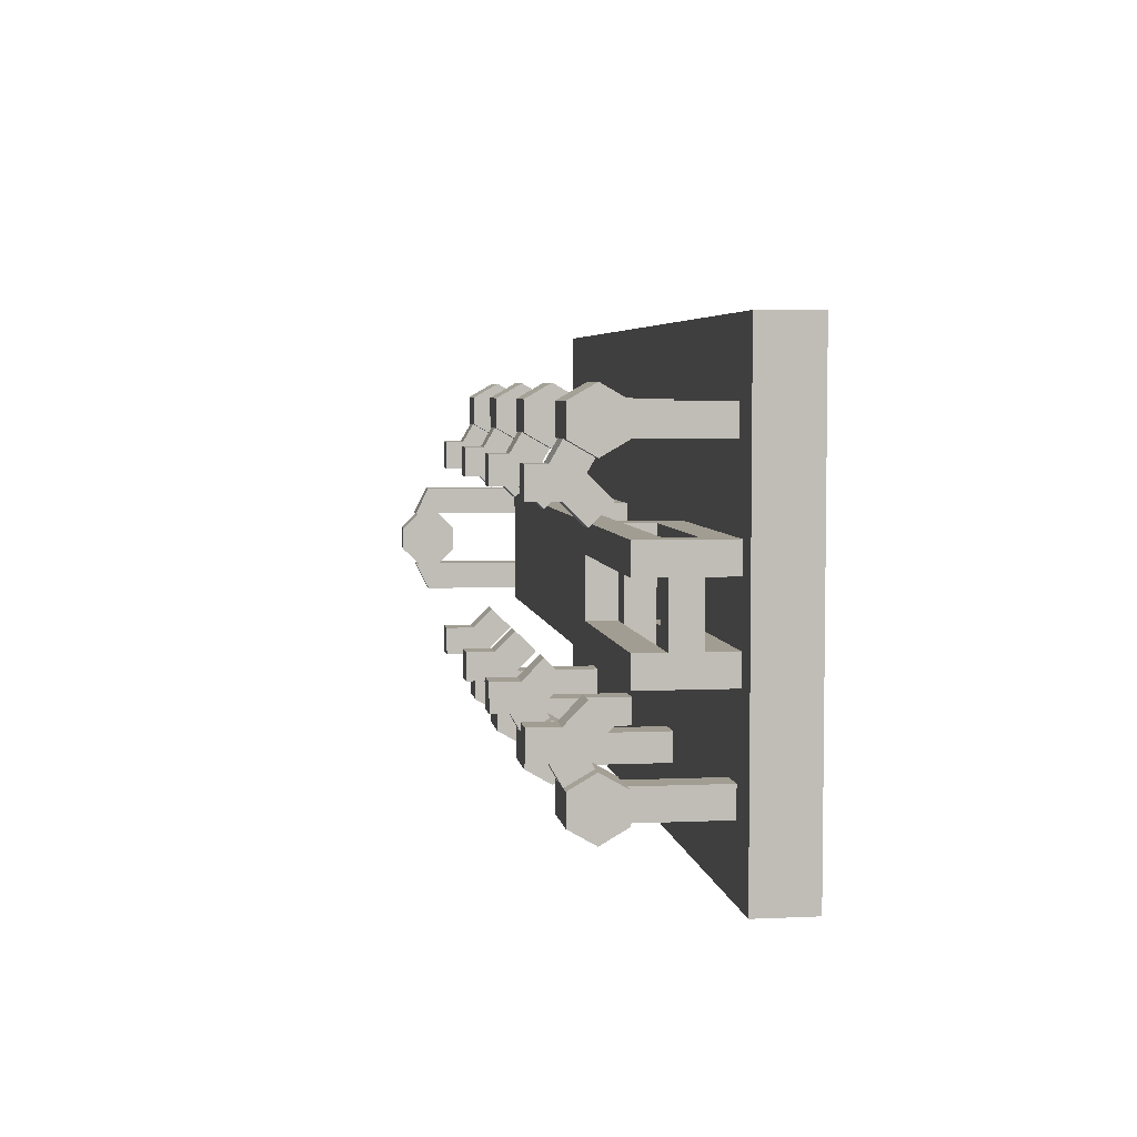
<metadata>
{"format":"obj","ext":"obj","renderer":"f3d","projection":"perspective","resolution":1024,"background":"white","views":[{"elev":4.8,"azim":-98.2,"up":"+Z"}]}
</metadata>
<code>
v  2 0 -1
v  0 0 -0
v  0 0 -1
v  2 0 -0
v  2 0.125 -0
v  0 0.125 -1
v  0 0.125 -0
v  2 0.125 -1
g base
f 1 2 3
f 2 1 4
f 5 6 7
f 6 5 8
f 5 2 4
f 2 5 7
f 6 2 7
f 2 6 3
f 6 1 3
f 1 6 8
f 1 5 4
f 5 1 8
v  1.938 0.5 -0.375
v  2 0.5313 -0.4375
v  1.938 0.5313 -0.4375
v  2 0.5 -0.375
v  2 0.125 -0.375
v  1.938 0.125 -0.375
v  2 0.125 -0.4375
v  1.938 0.125 -0.4375
g Group_003
f 9 10 11
f 10 9 12
f 13 9 14
f 9 13 12
f 10 13 15
f 13 10 12
f 9 16 14
f 16 9 11
f 10 16 11
f 16 10 15
v  2 0.4741 -0.4375
v  2 0.5625 -0.4741
v  2 0.5259 -0.4375
v  2 0.4375 -0.4741
v  2 0.5625 -0.5259
v  2 0.4375 -0.5259
v  2 0.5259 -0.5625
v  2 0.4741 -0.5625
v  1.938 0.4741 -0.5625
v  1.938 0.4375 -0.5259
v  1.938 0.5625 -0.4741
v  1.938 0.4741 -0.4375
v  1.938 0.5259 -0.4375
v  1.938 0.4375 -0.4741
v  1.938 0.5625 -0.5259
v  1.938 0.5259 -0.5625
g Group_005
f 17 18 19
f 18 17 20
f 18 20 21
f 21 20 22
f 21 22 23
f 23 22 24
f 25 22 26
f 22 25 24
f 27 28 29
f 28 27 30
f 30 27 31
f 30 31 26
f 26 31 32
f 26 32 25
f 19 27 29
f 27 19 18
f 20 28 30
f 28 20 17
f 18 31 27
f 31 18 21
f 22 30 26
f 30 22 20
f 21 32 31
f 32 21 23
v  2 0.5 -0.625
v  1.938 0.5313 -0.5625
v  2 0.5313 -0.5625
v  1.938 0.5 -0.625
v  1.938 0.125 -0.625
v  2 0.125 -0.625
v  1.938 0.125 -0.5625
v  2 0.125 -0.5625
g Group_011
f 33 34 35
f 34 33 36
f 37 33 38
f 33 37 36
f 34 37 39
f 37 34 36
f 33 40 38
f 40 33 35
f 34 40 35
f 40 34 39
v  1.656 0.3339 -0.3125
v  1.656 0.4848 -0.25
v  1.656 0.3964 -0.25
v  1.656 0.4223 -0.3125
v  1.656 0.3781 -0.3567
v  1.656 0.4848 -0.3125
v  1.594 0.4848 -0.3125
v  1.594 0.4223 -0.3125
v  1.594 0.4848 -0.25
v  1.594 0.3339 -0.3125
v  1.594 0.3964 -0.25
v  1.594 0.3781 -0.3567
v  1.656 0.4848 -0.75
v  1.656 0.3339 -0.6875
v  1.656 0.3964 -0.75
v  1.656 0.4223 -0.6875
v  1.656 0.3781 -0.6433
v  1.656 0.4848 -0.6875
v  1.594 0.4223 -0.6875
v  1.594 0.4848 -0.6875
v  1.594 0.4848 -0.75
v  1.594 0.3339 -0.6875
v  1.594 0.3964 -0.75
v  1.594 0.3781 -0.6433
g Group_020
f 41 42 43
f 42 41 44
f 44 41 45
f 46 42 44
f 47 48 49
f 49 50 51
f 50 49 48
f 50 48 52
f 42 47 49
f 47 42 46
f 43 49 51
f 49 43 42
f 47 44 48
f 44 47 46
f 41 51 50
f 51 41 43
f 52 41 50
f 41 52 45
f 48 45 52
f 45 48 44
f 53 54 55
f 54 53 56
f 54 56 57
f 53 58 56
f 59 60 61
f 62 61 63
f 61 62 59
f 59 62 64
f 60 53 61
f 53 60 58
f 61 55 63
f 55 61 53
f 56 60 59
f 60 56 58
f 63 54 62
f 54 63 55
f 54 64 62
f 64 54 57
f 57 59 64
f 59 57 56
v  1.562 0.4208 -0.1465
v  1.562 0.3125 -0.1465
v  1.562 0.3666 -0.1152
v  1.562 0.4208 -0.209
v  1.562 0.3125 -0.209
v  1.562 0.3666 -0.2402
v  1.688 0.4208 -0.1465
v  1.688 0.4208 -0.209
v  1.688 0.3125 -0.1465
v  1.688 0.3125 -0.209
v  1.688 0.3666 -0.2402
v  1.688 0.3666 -0.1152
v  1.562 0.3125 -0.8535
v  1.562 0.4208 -0.8535
v  1.562 0.3666 -0.8848
v  1.562 0.4208 -0.791
v  1.562 0.3125 -0.791
v  1.562 0.3666 -0.7598
v  1.688 0.4208 -0.8535
v  1.688 0.4208 -0.791
v  1.688 0.3125 -0.8535
v  1.688 0.3125 -0.791
v  1.688 0.3666 -0.7598
v  1.688 0.3666 -0.8848
g Group_021
f 65 66 67
f 66 65 68
f 66 68 69
f 69 68 70
f 71 68 65
f 68 71 72
f 69 73 66
f 73 69 74
f 70 74 69
f 74 70 75
f 68 75 70
f 75 68 72
f 73 67 66
f 67 73 76
f 76 65 67
f 65 76 71
f 73 71 76
f 71 73 72
f 72 73 74
f 72 74 75
f 77 78 79
f 78 77 80
f 80 77 81
f 80 81 82
f 80 83 78
f 83 80 84
f 85 81 77
f 81 85 86
f 86 82 81
f 82 86 87
f 87 80 82
f 80 87 84
f 79 85 77
f 85 79 88
f 78 88 79
f 88 78 83
f 83 85 88
f 85 83 84
f 85 84 86
f 86 84 87
v  1.594 0.3125 -0.209
v  1.656 0.125 -0.209
v  1.594 0.125 -0.209
v  1.656 0.3125 -0.209
v  1.656 0.3125 -0.1465
v  1.594 0.125 -0.1465
v  1.656 0.125 -0.1465
v  1.594 0.3125 -0.1465
v  1.656 0.125 -0.791
v  1.594 0.3125 -0.791
v  1.594 0.125 -0.791
v  1.656 0.3125 -0.791
v  1.594 0.125 -0.8535
v  1.656 0.3125 -0.8535
v  1.656 0.125 -0.8535
v  1.594 0.3125 -0.8535
g Group_022
f 89 90 91
f 90 89 92
f 93 94 95
f 94 93 96
f 90 93 95
f 93 90 92
f 89 94 96
f 94 89 91
f 97 98 99
f 98 97 100
f 101 102 103
f 102 101 104
f 102 97 103
f 97 102 100
f 101 98 104
f 98 101 99
v  1.656 0.3666 -0.2402
v  1.656 0.452 -0.2631
v  1.656 0.4208 -0.209
v  1.656 0.3979 -0.2944
v  1.594 0.452 -0.2631
v  1.594 0.3666 -0.2402
v  1.594 0.4208 -0.209
v  1.594 0.3979 -0.2944
v  1.656 0.452 -0.7369
v  1.656 0.3666 -0.7598
v  1.656 0.4208 -0.791
v  1.656 0.3979 -0.7057
v  1.594 0.3666 -0.7598
v  1.594 0.452 -0.7369
v  1.594 0.4208 -0.791
v  1.594 0.3979 -0.7057
g Group_023
f 105 106 107
f 106 105 108
f 109 110 111
f 110 109 112
f 108 110 112
f 110 108 105
f 107 109 111
f 109 107 106
f 113 114 115
f 114 113 116
f 117 118 119
f 118 117 120
f 117 116 120
f 116 117 114
f 118 115 119
f 115 118 113
v  1.188 0.3339 -0.3125
v  1.188 0.4848 -0.25
v  1.188 0.3964 -0.25
v  1.188 0.4223 -0.3125
v  1.188 0.3781 -0.3567
v  1.188 0.4848 -0.3125
v  1.125 0.4848 -0.3125
v  1.125 0.4223 -0.3125
v  1.125 0.4848 -0.25
v  1.125 0.3339 -0.3125
v  1.125 0.3964 -0.25
v  1.125 0.3781 -0.3567
v  1.188 0.4848 -0.75
v  1.188 0.3339 -0.6875
v  1.188 0.3964 -0.75
v  1.188 0.4223 -0.6875
v  1.188 0.3781 -0.6433
v  1.188 0.4848 -0.6875
v  1.125 0.4223 -0.6875
v  1.125 0.4848 -0.6875
v  1.125 0.4848 -0.75
v  1.125 0.3339 -0.6875
v  1.125 0.3964 -0.75
v  1.125 0.3781 -0.6433
g Group_016
f 121 122 123
f 122 121 124
f 124 121 125
f 126 122 124
f 127 128 129
f 129 130 131
f 130 129 128
f 130 128 132
f 122 127 129
f 127 122 126
f 123 129 131
f 129 123 122
f 127 124 128
f 124 127 126
f 121 131 130
f 131 121 123
f 132 121 130
f 121 132 125
f 128 125 132
f 125 128 124
f 133 134 135
f 134 133 136
f 134 136 137
f 133 138 136
f 139 140 141
f 142 141 143
f 141 142 139
f 139 142 144
f 140 133 141
f 133 140 138
f 141 135 143
f 135 141 133
f 136 140 139
f 140 136 138
f 143 134 142
f 134 143 135
f 134 144 142
f 144 134 137
f 137 139 144
f 139 137 136
v  1.094 0.4208 -0.1465
v  1.094 0.3125 -0.1465
v  1.094 0.3666 -0.1152
v  1.094 0.4208 -0.209
v  1.094 0.3125 -0.209
v  1.094 0.3666 -0.2402
v  1.219 0.4208 -0.1465
v  1.219 0.4208 -0.209
v  1.219 0.3125 -0.1465
v  1.219 0.3125 -0.209
v  1.219 0.3666 -0.2402
v  1.219 0.3666 -0.1152
v  1.094 0.3125 -0.8535
v  1.094 0.4208 -0.8535
v  1.094 0.3666 -0.8848
v  1.094 0.4208 -0.791
v  1.094 0.3125 -0.791
v  1.094 0.3666 -0.7598
v  1.219 0.4208 -0.8535
v  1.219 0.4208 -0.791
v  1.219 0.3125 -0.8535
v  1.219 0.3125 -0.791
v  1.219 0.3666 -0.7598
v  1.219 0.3666 -0.8848
g Group_017
f 145 146 147
f 146 145 148
f 146 148 149
f 149 148 150
f 151 148 145
f 148 151 152
f 149 153 146
f 153 149 154
f 150 154 149
f 154 150 155
f 148 155 150
f 155 148 152
f 153 147 146
f 147 153 156
f 156 145 147
f 145 156 151
f 153 151 156
f 151 153 152
f 152 153 154
f 152 154 155
f 157 158 159
f 158 157 160
f 160 157 161
f 160 161 162
f 160 163 158
f 163 160 164
f 165 161 157
f 161 165 166
f 166 162 161
f 162 166 167
f 167 160 162
f 160 167 164
f 159 165 157
f 165 159 168
f 158 168 159
f 168 158 163
f 163 165 168
f 165 163 164
f 165 164 166
f 166 164 167
v  1.125 0.3125 -0.209
v  1.188 0.125 -0.209
v  1.125 0.125 -0.209
v  1.188 0.3125 -0.209
v  1.188 0.3125 -0.1465
v  1.125 0.125 -0.1465
v  1.188 0.125 -0.1465
v  1.125 0.3125 -0.1465
v  1.188 0.125 -0.791
v  1.125 0.3125 -0.791
v  1.125 0.125 -0.791
v  1.188 0.3125 -0.791
v  1.125 0.125 -0.8535
v  1.188 0.3125 -0.8535
v  1.188 0.125 -0.8535
v  1.125 0.3125 -0.8535
g Group_018
f 169 170 171
f 170 169 172
f 173 174 175
f 174 173 176
f 170 173 175
f 173 170 172
f 169 174 176
f 174 169 171
f 177 178 179
f 178 177 180
f 181 182 183
f 182 181 184
f 182 177 183
f 177 182 180
f 181 178 184
f 178 181 179
v  1.188 0.3666 -0.2402
v  1.188 0.452 -0.2631
v  1.188 0.4208 -0.209
v  1.188 0.3979 -0.2944
v  1.125 0.452 -0.2631
v  1.125 0.3666 -0.2402
v  1.125 0.4208 -0.209
v  1.125 0.3979 -0.2944
v  1.188 0.452 -0.7369
v  1.188 0.3666 -0.7598
v  1.188 0.4208 -0.791
v  1.188 0.3979 -0.7057
v  1.125 0.3666 -0.7598
v  1.125 0.452 -0.7369
v  1.125 0.4208 -0.791
v  1.125 0.3979 -0.7057
g Group_019
f 185 186 187
f 186 185 188
f 189 190 191
f 190 189 192
f 188 190 192
f 190 188 185
f 187 189 191
f 189 187 186
f 193 194 195
f 194 193 196
f 197 198 199
f 198 197 200
f 197 196 200
f 196 197 194
f 198 195 199
f 195 198 193
v  0.7188 0.3339 -0.3125
v  0.7188 0.4848 -0.25
v  0.7188 0.3964 -0.25
v  0.7188 0.4223 -0.3125
v  0.7188 0.3781 -0.3567
v  0.7188 0.4848 -0.3125
v  0.6563 0.4848 -0.3125
v  0.6563 0.4223 -0.3125
v  0.6563 0.4848 -0.25
v  0.6563 0.3339 -0.3125
v  0.6563 0.3964 -0.25
v  0.6563 0.3781 -0.3567
v  0.7188 0.4848 -0.75
v  0.7188 0.3339 -0.6875
v  0.7188 0.3964 -0.75
v  0.7188 0.4223 -0.6875
v  0.7188 0.3781 -0.6433
v  0.7188 0.4848 -0.6875
v  0.6563 0.4223 -0.6875
v  0.6563 0.4848 -0.6875
v  0.6563 0.4848 -0.75
v  0.6563 0.3339 -0.6875
v  0.6563 0.3964 -0.75
v  0.6563 0.3781 -0.6433
g Group_012
f 201 202 203
f 202 201 204
f 204 201 205
f 206 202 204
f 207 208 209
f 209 210 211
f 210 209 208
f 210 208 212
f 202 207 209
f 207 202 206
f 203 209 211
f 209 203 202
f 207 204 208
f 204 207 206
f 201 211 210
f 211 201 203
f 212 201 210
f 201 212 205
f 208 205 212
f 205 208 204
f 213 214 215
f 214 213 216
f 214 216 217
f 213 218 216
f 219 220 221
f 222 221 223
f 221 222 219
f 219 222 224
f 220 213 221
f 213 220 218
f 221 215 223
f 215 221 213
f 216 220 219
f 220 216 218
f 223 214 222
f 214 223 215
f 214 224 222
f 224 214 217
f 217 219 224
f 219 217 216
v  0.625 0.4208 -0.1465
v  0.625 0.3125 -0.1465
v  0.625 0.3666 -0.1152
v  0.625 0.4208 -0.209
v  0.625 0.3125 -0.209
v  0.625 0.3666 -0.2402
v  0.75 0.4208 -0.1465
v  0.75 0.4208 -0.209
v  0.75 0.3125 -0.1465
v  0.75 0.3125 -0.209
v  0.75 0.3666 -0.2402
v  0.75 0.3666 -0.1152
v  0.625 0.3125 -0.8535
v  0.625 0.4208 -0.8535
v  0.625 0.3666 -0.8848
v  0.625 0.4208 -0.791
v  0.625 0.3125 -0.791
v  0.625 0.3666 -0.7598
v  0.75 0.4208 -0.8535
v  0.75 0.4208 -0.791
v  0.75 0.3125 -0.8535
v  0.75 0.3125 -0.791
v  0.75 0.3666 -0.7598
v  0.75 0.3666 -0.8848
g Group_013
f 225 226 227
f 226 225 228
f 226 228 229
f 229 228 230
f 231 228 225
f 228 231 232
f 229 233 226
f 233 229 234
f 230 234 229
f 234 230 235
f 228 235 230
f 235 228 232
f 233 227 226
f 227 233 236
f 236 225 227
f 225 236 231
f 233 231 236
f 231 233 232
f 232 233 234
f 232 234 235
f 237 238 239
f 238 237 240
f 240 237 241
f 240 241 242
f 240 243 238
f 243 240 244
f 245 241 237
f 241 245 246
f 246 242 241
f 242 246 247
f 247 240 242
f 240 247 244
f 239 245 237
f 245 239 248
f 238 248 239
f 248 238 243
f 243 245 248
f 245 243 244
f 245 244 246
f 246 244 247
v  0.6563 0.3125 -0.209
v  0.7188 0.125 -0.209
v  0.6563 0.125 -0.209
v  0.7188 0.3125 -0.209
v  0.7188 0.3125 -0.1465
v  0.6563 0.125 -0.1465
v  0.7188 0.125 -0.1465
v  0.6563 0.3125 -0.1465
v  0.7188 0.125 -0.791
v  0.6563 0.3125 -0.791
v  0.6563 0.125 -0.791
v  0.7188 0.3125 -0.791
v  0.6563 0.125 -0.8535
v  0.7188 0.3125 -0.8535
v  0.7188 0.125 -0.8535
v  0.6563 0.3125 -0.8535
g Group_014
f 249 250 251
f 250 249 252
f 253 254 255
f 254 253 256
f 250 253 255
f 253 250 252
f 249 254 256
f 254 249 251
f 257 258 259
f 258 257 260
f 261 262 263
f 262 261 264
f 262 257 263
f 257 262 260
f 261 258 264
f 258 261 259
v  0.7188 0.3666 -0.2402
v  0.7188 0.452 -0.2631
v  0.7188 0.4208 -0.209
v  0.7188 0.3979 -0.2944
v  0.6563 0.452 -0.2631
v  0.6563 0.3666 -0.2402
v  0.6563 0.4208 -0.209
v  0.6563 0.3979 -0.2944
v  0.7188 0.452 -0.7369
v  0.7188 0.3666 -0.7598
v  0.7188 0.4208 -0.791
v  0.7188 0.3979 -0.7057
v  0.6563 0.3666 -0.7598
v  0.6563 0.452 -0.7369
v  0.6563 0.4208 -0.791
v  0.6563 0.3979 -0.7057
g Group_015
f 265 266 267
f 266 265 268
f 269 270 271
f 270 269 272
f 268 270 272
f 270 268 265
f 267 269 271
f 269 267 266
f 273 274 275
f 274 273 276
f 277 278 279
f 278 277 280
f 277 276 280
f 276 277 274
f 278 275 279
f 275 278 273
v  0.1563 0.3339 -0.3125
v  0.1563 0.4848 -0.25
v  0.1563 0.3964 -0.25
v  0.1563 0.4223 -0.3125
v  0.1563 0.3781 -0.3567
v  0.1563 0.4848 -0.3125
v  0.0938 0.4848 -0.3125
v  0.0938 0.4223 -0.3125
v  0.0938 0.4848 -0.25
v  0.0938 0.3339 -0.3125
v  0.0938 0.3964 -0.25
v  0.0938 0.3781 -0.3567
v  0.1563 0.4848 -0.75
v  0.1563 0.3339 -0.6875
v  0.1563 0.3964 -0.75
v  0.1563 0.4223 -0.6875
v  0.1563 0.3781 -0.6433
v  0.1563 0.4848 -0.6875
v  0.0938 0.4223 -0.6875
v  0.0938 0.4848 -0.6875
v  0.0938 0.4848 -0.75
v  0.0938 0.3339 -0.6875
v  0.0938 0.3964 -0.75
v  0.0938 0.3781 -0.6433
g Group_010
f 281 282 283
f 282 281 284
f 284 281 285
f 286 282 284
f 287 288 289
f 289 290 291
f 290 289 288
f 290 288 292
f 282 287 289
f 287 282 286
f 283 289 291
f 289 283 282
f 287 284 288
f 284 287 286
f 281 291 290
f 291 281 283
f 292 281 290
f 281 292 285
f 288 285 292
f 285 288 284
f 293 294 295
f 294 293 296
f 294 296 297
f 293 298 296
f 299 300 301
f 302 301 303
f 301 302 299
f 299 302 304
f 300 293 301
f 293 300 298
f 301 295 303
f 295 301 293
f 296 300 299
f 300 296 298
f 303 294 302
f 294 303 295
f 294 304 302
f 304 294 297
f 297 299 304
f 299 297 296
v  0.0625 0.4208 -0.1465
v  0.0625 0.3125 -0.1465
v  0.0625 0.3666 -0.1152
v  0.0625 0.4208 -0.209
v  0.0625 0.3125 -0.209
v  0.0625 0.3666 -0.2402
v  0.1875 0.4208 -0.1465
v  0.1875 0.4208 -0.209
v  0.1875 0.3125 -0.1465
v  0.1875 0.3125 -0.209
v  0.1875 0.3666 -0.2402
v  0.1875 0.3666 -0.1152
v  0.0625 0.3125 -0.8535
v  0.0625 0.4208 -0.8535
v  0.0625 0.3666 -0.8848
v  0.0625 0.4208 -0.791
v  0.0625 0.3125 -0.791
v  0.0625 0.3666 -0.7598
v  0.1875 0.4208 -0.8535
v  0.1875 0.4208 -0.791
v  0.1875 0.3125 -0.8535
v  0.1875 0.3125 -0.791
v  0.1875 0.3666 -0.7598
v  0.1875 0.3666 -0.8848
g Group_007
f 305 306 307
f 306 305 308
f 306 308 309
f 309 308 310
f 311 308 305
f 308 311 312
f 309 313 306
f 313 309 314
f 310 314 309
f 314 310 315
f 308 315 310
f 315 308 312
f 313 307 306
f 307 313 316
f 316 305 307
f 305 316 311
f 313 311 316
f 311 313 312
f 312 313 314
f 312 314 315
f 317 318 319
f 318 317 320
f 320 317 321
f 320 321 322
f 320 323 318
f 323 320 324
f 325 321 317
f 321 325 326
f 326 322 321
f 322 326 327
f 327 320 322
f 320 327 324
f 319 325 317
f 325 319 328
f 318 328 319
f 328 318 323
f 323 325 328
f 325 323 324
f 325 324 326
f 326 324 327
v  0.0938 0.3125 -0.209
v  0.1563 0.125 -0.209
v  0.0938 0.125 -0.209
v  0.1563 0.3125 -0.209
v  0.1563 0.3125 -0.1465
v  0.0938 0.125 -0.1465
v  0.1563 0.125 -0.1465
v  0.0938 0.3125 -0.1465
v  0.1563 0.125 -0.791
v  0.0938 0.3125 -0.791
v  0.0938 0.125 -0.791
v  0.1563 0.3125 -0.791
v  0.0938 0.125 -0.8535
v  0.1563 0.3125 -0.8535
v  0.1563 0.125 -0.8535
v  0.0938 0.3125 -0.8535
g Group_008
f 329 330 331
f 330 329 332
f 333 334 335
f 334 333 336
f 330 333 335
f 333 330 332
f 329 334 336
f 334 329 331
f 337 338 339
f 338 337 340
f 341 342 343
f 342 341 344
f 342 337 343
f 337 342 340
f 341 338 344
f 338 341 339
v  0.1563 0.3666 -0.2402
v  0.1563 0.452 -0.2631
v  0.1563 0.4208 -0.209
v  0.1563 0.3979 -0.2944
v  0.0938 0.452 -0.2631
v  0.0938 0.3666 -0.2402
v  0.0938 0.4208 -0.209
v  0.0938 0.3979 -0.2944
v  0.1563 0.452 -0.7369
v  0.1563 0.3666 -0.7598
v  0.1563 0.4208 -0.791
v  0.1563 0.3979 -0.7057
v  0.0938 0.3666 -0.7598
v  0.0938 0.452 -0.7369
v  0.0938 0.4208 -0.791
v  0.0938 0.3979 -0.7057
g Group_009
f 345 346 347
f 346 345 348
f 349 350 351
f 350 349 352
f 348 350 352
f 350 348 345
f 347 349 351
f 349 347 346
f 353 354 355
f 354 353 356
f 357 358 359
f 358 357 360
f 357 356 360
f 356 357 354
f 358 355 359
f 355 358 353
v  1.625 0.25 -0.625
v  1.625 0.1875 -0.375
v  1.625 0.25 -0.375
v  1.625 0.1875 -0.625
v  1.688 0.1875 -0.625
v  1.688 0.1875 -0.375
v  1.688 0.25 -0.625
v  1.688 0.25 -0.375
g Component_26_002
f 361 362 363
f 362 361 364
f 365 362 364
f 362 365 366
f 361 365 364
f 365 361 367
f 365 368 366
f 368 365 367
f 366 363 362
f 363 366 368
v  1.188 0.25 -0.625
v  1.188 0.1875 -0.375
v  1.188 0.25 -0.375
v  1.188 0.1875 -0.625
v  1.25 0.1875 -0.625
v  1.25 0.1875 -0.375
v  1.25 0.25 -0.625
v  1.25 0.25 -0.375
g Component_26_001
f 369 370 371
f 370 369 372
f 373 370 372
f 370 373 374
f 369 373 372
f 373 369 375
f 373 376 374
f 376 373 375
f 374 371 370
f 371 374 376
v  1.688 0.1875 -0.375
v  1.188 0.1875 -0.4375
v  1.188 0.1875 -0.375
v  1.688 0.1875 -0.4375
v  1.688 0.125 -0.4375
v  1.188 0.125 -0.4375
v  1.688 0.125 -0.375
v  1.188 0.125 -0.375
g Group_004
f 377 378 379
f 378 377 380
f 378 381 382
f 381 378 380
f 381 377 383
f 377 381 380
f 377 384 383
f 384 377 379
f 378 384 379
f 384 378 382
v  1.688 0.1875 -0.5625
v  1.188 0.1875 -0.625
v  1.188 0.1875 -0.5625
v  1.688 0.1875 -0.625
v  1.688 0.125 -0.625
v  1.188 0.125 -0.625
v  1.688 0.125 -0.5625
v  1.188 0.125 -0.5625
g Group_024
f 385 386 387
f 386 385 388
f 386 389 390
f 389 386 388
f 389 385 391
f 385 389 388
f 385 392 391
f 392 385 387
f 386 392 387
f 392 386 390
v  0.0625 0.25 -0.625
v  0.0625 0.1875 -0.375
v  0.0625 0.25 -0.375
v  0.0625 0.1875 -0.625
v  0.125 0.1875 -0.625
v  0.125 0.1875 -0.375
v  0.125 0.25 -0.625
v  0.125 0.25 -0.375
g Component_27_001
f 393 394 395
f 394 393 396
f 397 394 396
f 394 397 398
f 393 397 396
f 397 393 399
f 397 400 398
f 400 397 399
f 398 395 394
f 395 398 400
f 395 399 393
f 399 395 400
v  0.5625 0.1875 -0.375
v  0.0625 0.1875 -0.4375
v  0.0625 0.1875 -0.375
v  0.5625 0.1875 -0.4375
v  0.5625 0.125 -0.4375
v  0.0625 0.125 -0.4375
v  0.5625 0.125 -0.375
v  0.0625 0.125 -0.375
g Group_025
f 401 402 403
f 402 401 404
f 402 405 406
f 405 402 404
f 405 401 407
f 401 405 404
f 401 408 407
f 408 401 403
f 402 408 403
f 408 402 406
v  0.5625 0.1875 -0.5625
v  0.0625 0.1875 -0.625
v  0.0625 0.1875 -0.5625
v  0.5625 0.1875 -0.625
v  0.5625 0.125 -0.625
v  0.0625 0.125 -0.625
v  0.5625 0.125 -0.5625
v  0.0625 0.125 -0.5625
g Group_026
f 409 410 411
f 410 409 412
f 410 413 414
f 413 410 412
f 413 409 415
f 409 413 412
f 409 416 415
f 416 409 411
f 410 416 411
f 416 410 414
v  0.5 0.25 -0.625
v  0.5 0.1875 -0.375
v  0.5 0.25 -0.375
v  0.5 0.1875 -0.625
v  0.5625 0.1875 -0.625
v  0.5625 0.1875 -0.375
v  0.5625 0.25 -0.625
v  0.5625 0.25 -0.375
g Component_27_002
f 417 418 419
f 418 417 420
f 421 418 420
f 418 421 422
f 417 421 420
f 421 417 423
f 421 424 422
f 424 421 423
f 422 419 418
f 419 422 424
f 419 423 417
f 423 419 424
v  1.688 0.3125 -0.375
v  0.0625 0.3125 -0.4375
v  0.0625 0.3125 -0.375
v  0.5625 0.3125 -0.4375
v  0.0625 0.3125 -0.5625
v  1.688 0.3125 -0.625
v  0.0625 0.3125 -0.625
v  0.5625 0.3125 -0.5625
v  1.688 0.25 -0.625
v  0.0625 0.25 -0.5625
v  0.0625 0.25 -0.625
v  0.5625 0.25 -0.5625
v  0.5625 0.25 -0.4375
v  1.688 0.25 -0.375
v  0.0625 0.25 -0.375
v  0.0625 0.25 -0.4375
g Group_002
f 425 426 427
f 426 425 428
f 429 430 431
f 430 429 432
f 430 432 428
f 430 428 425
f 433 434 435
f 434 433 436
f 436 433 437
f 437 433 438
f 437 439 440
f 439 437 438
f 438 427 439
f 427 438 425
f 438 430 425
f 430 438 433
f 431 433 435
f 433 431 430
f 426 439 427
f 439 426 440
f 431 434 429
f 434 431 435
f 432 437 428
f 437 432 436
f 436 429 434
f 429 436 432
f 426 437 440
f 437 426 428

</code>
